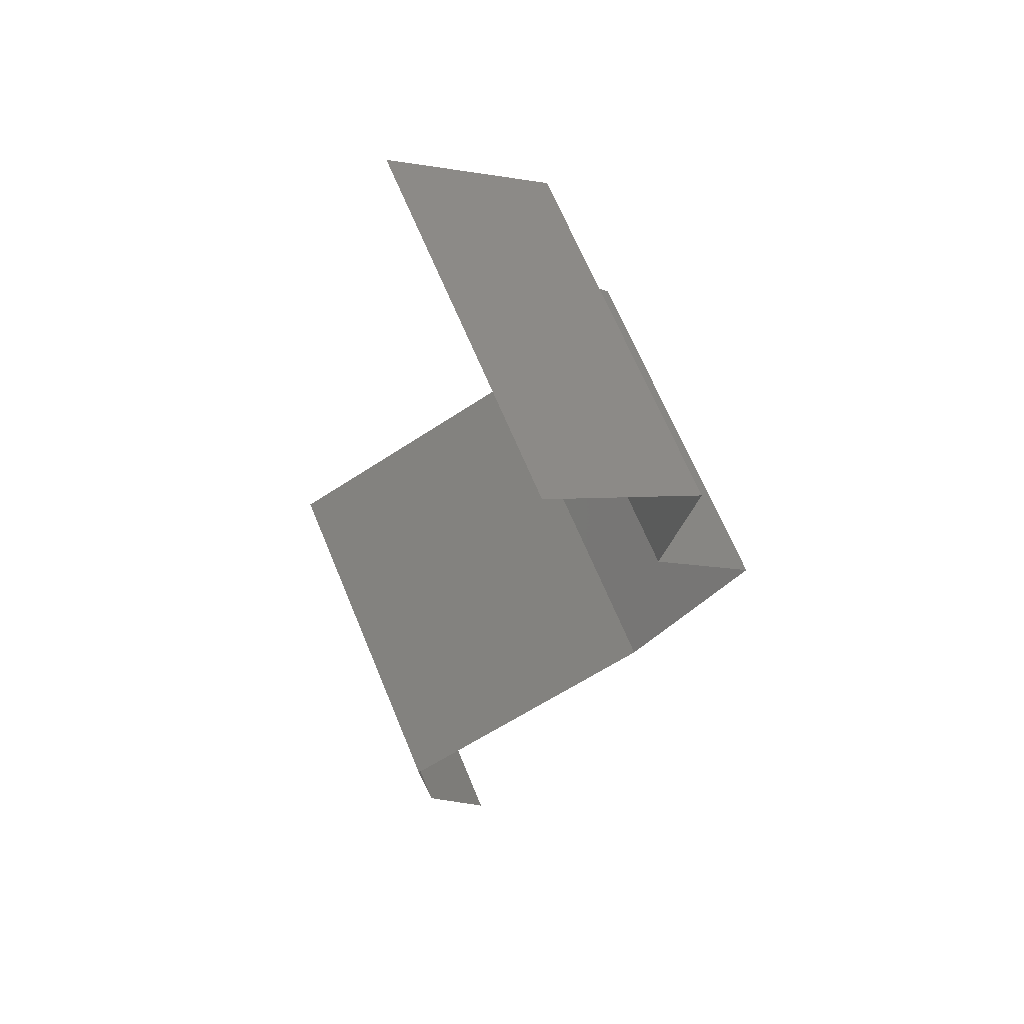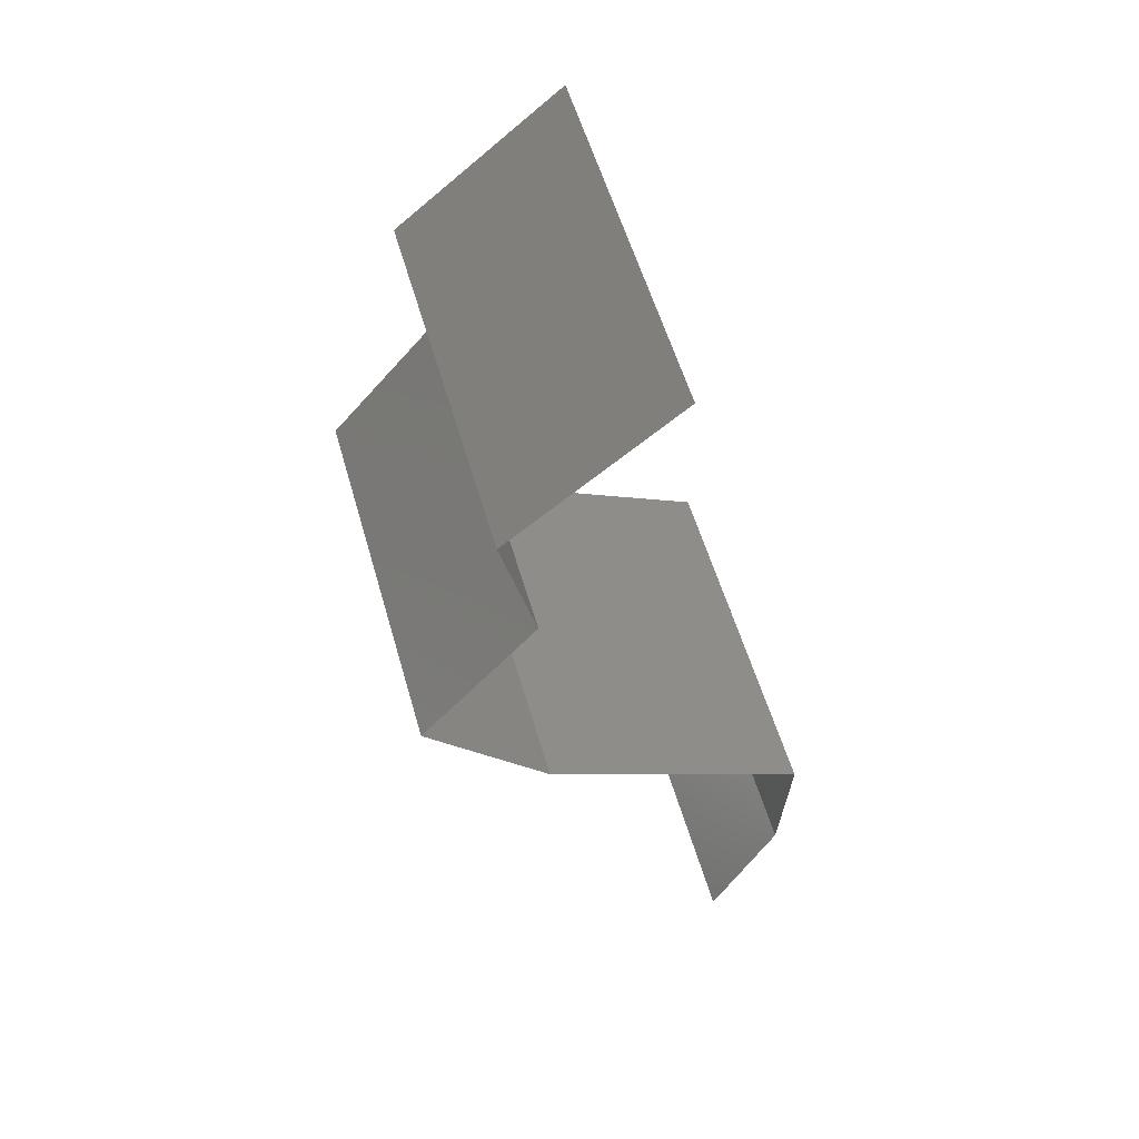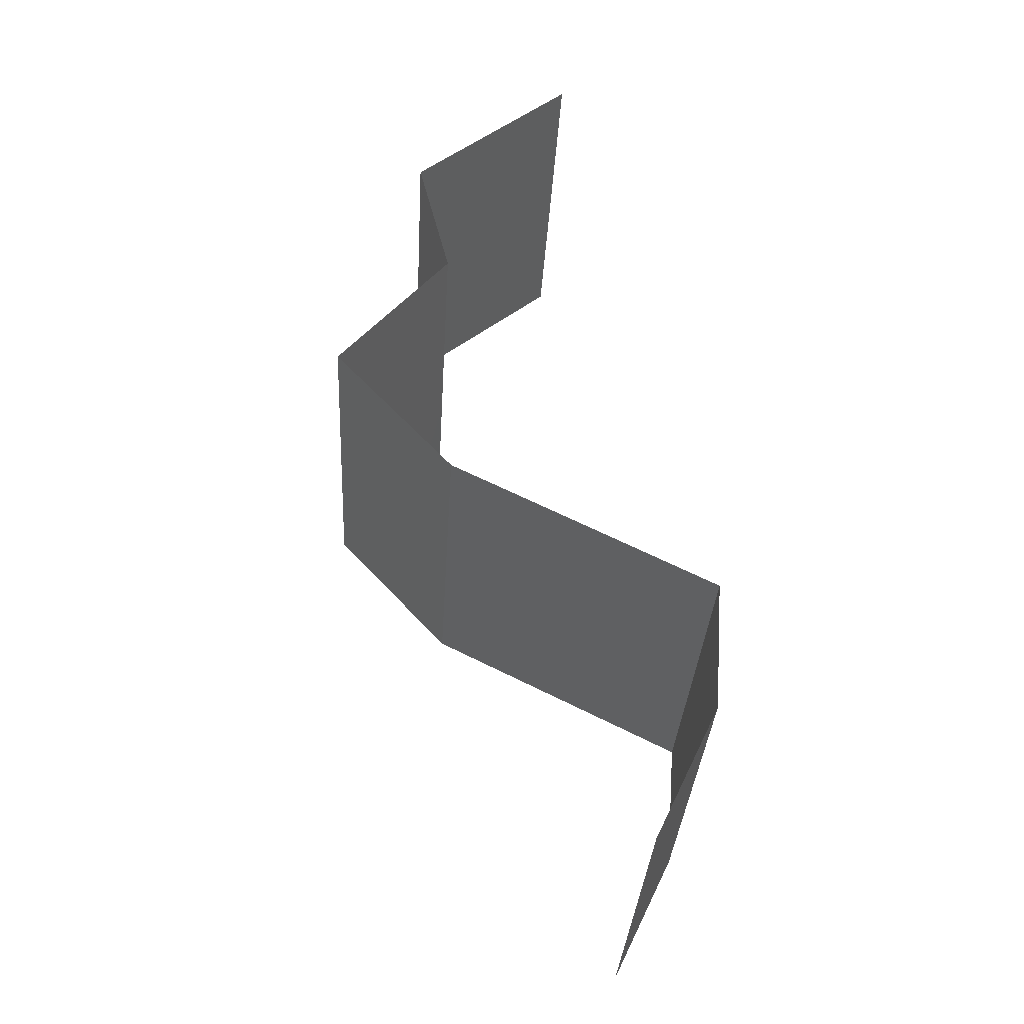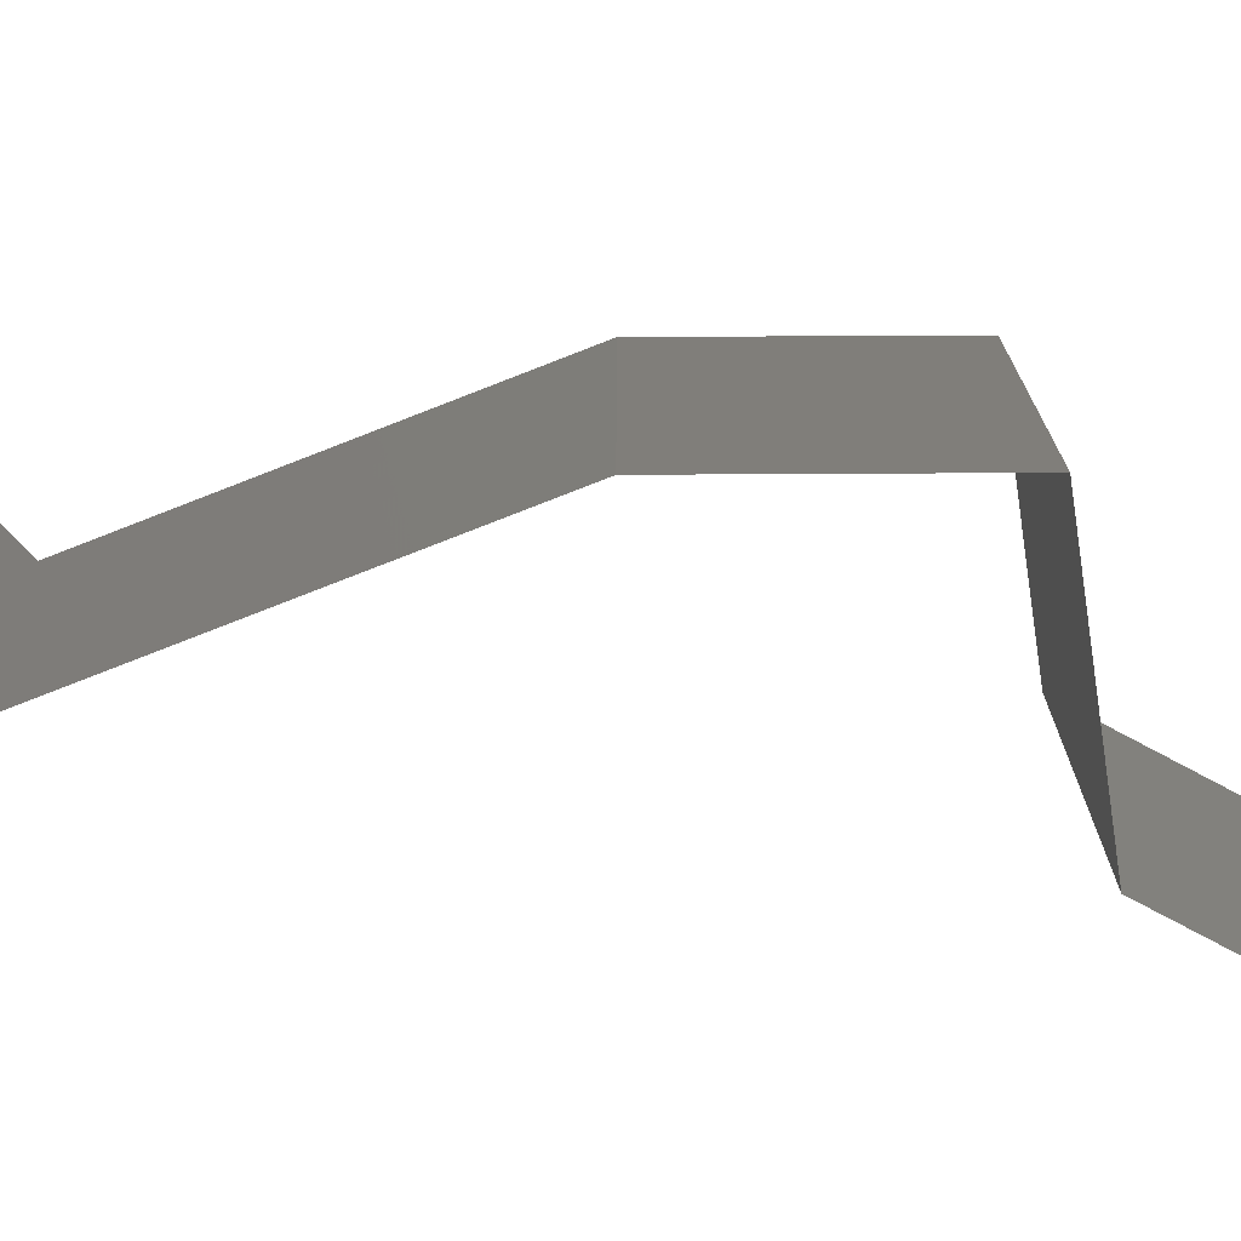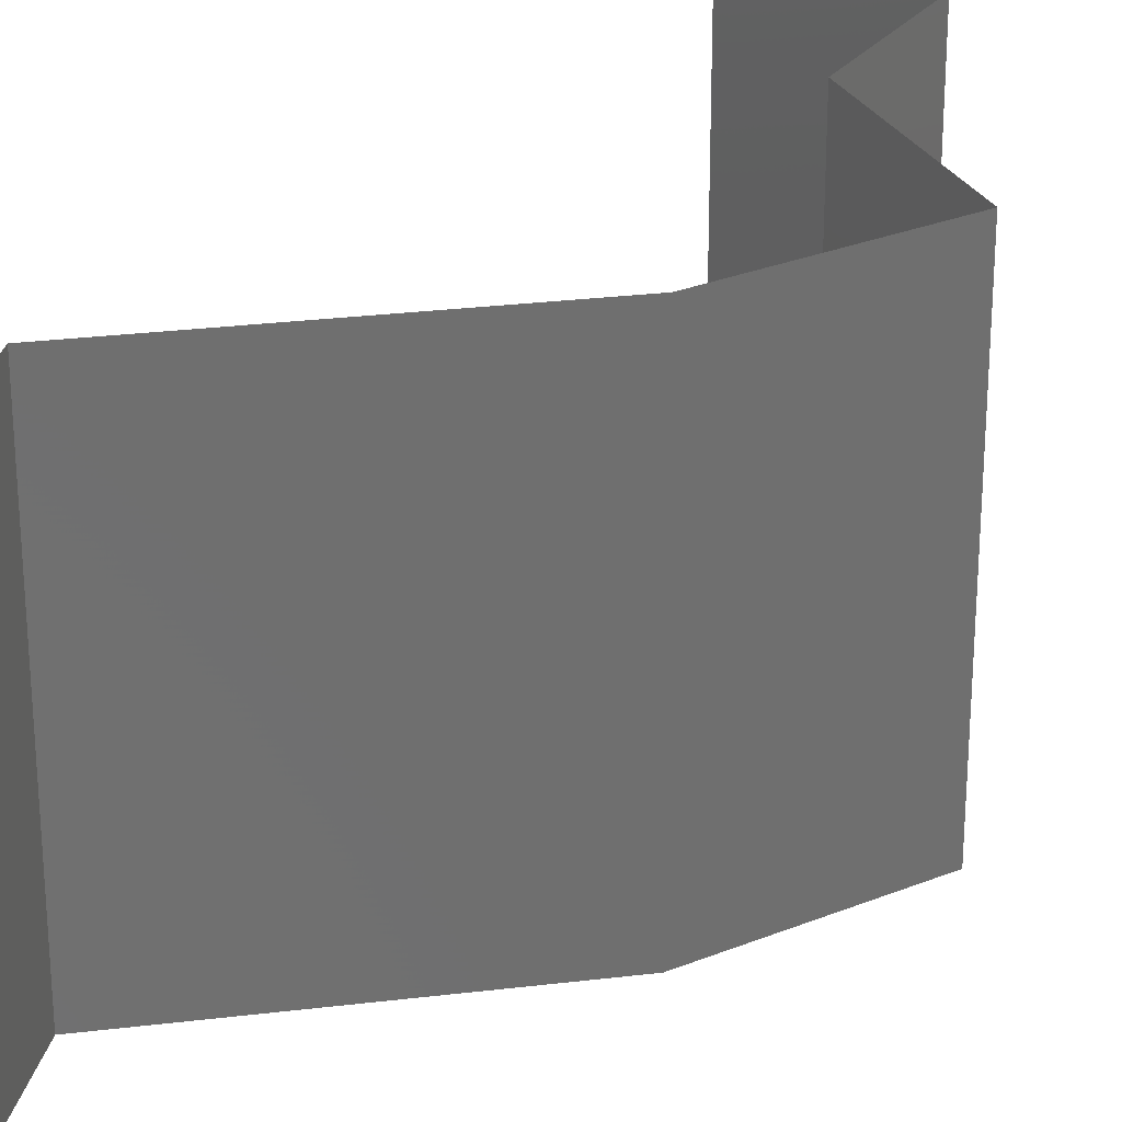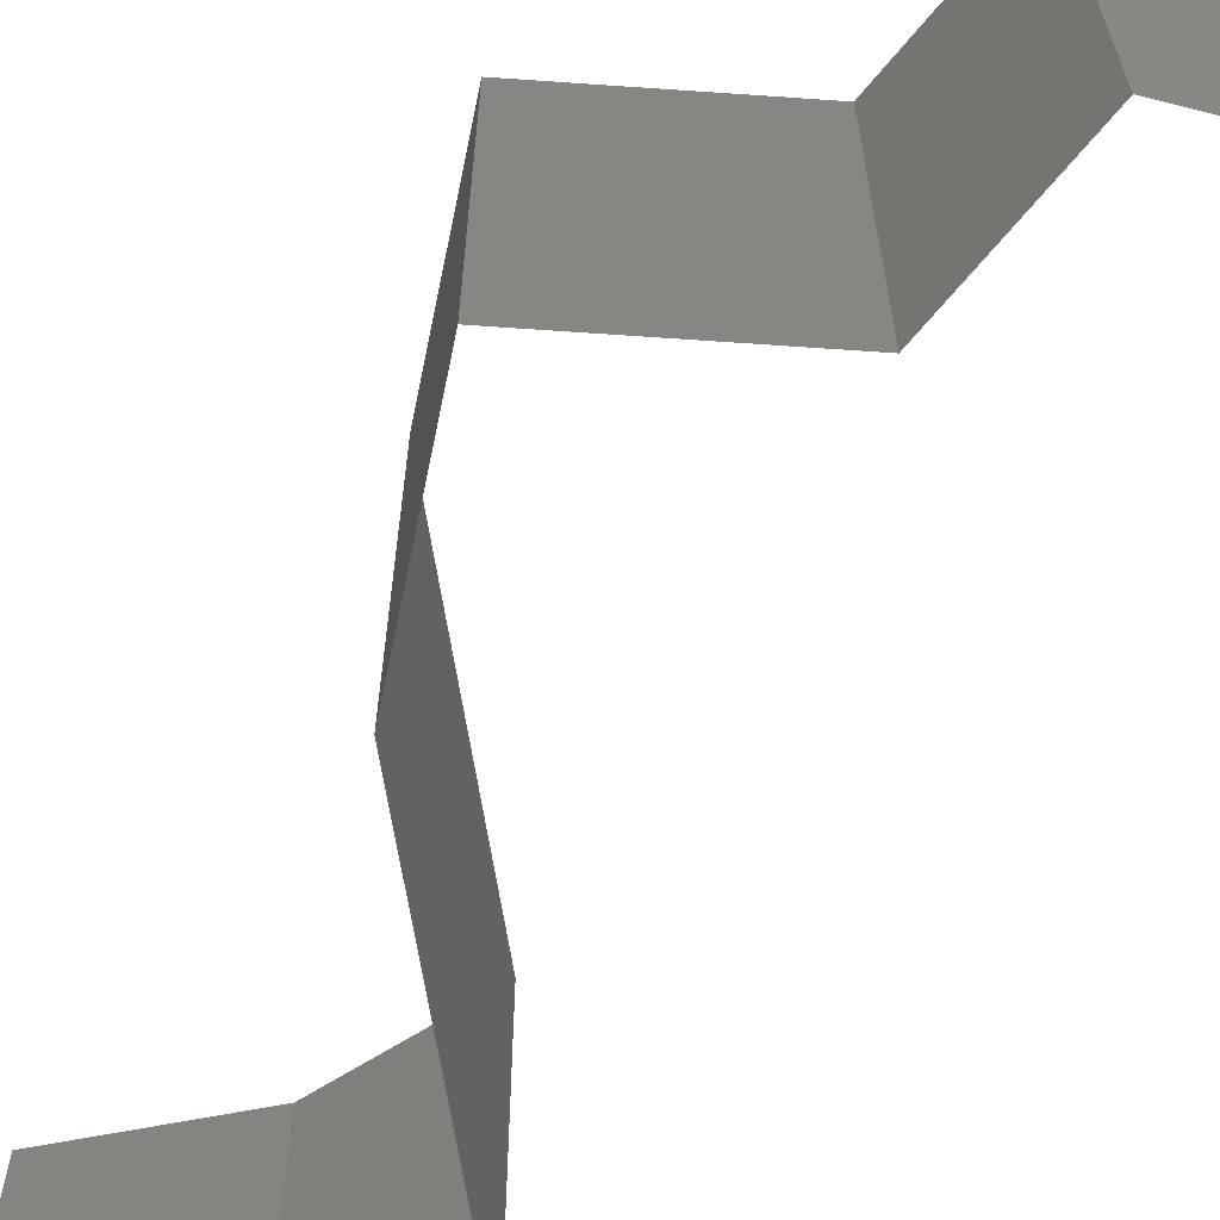
<metadata>
{"format":"stl","ext":"stl","renderer":"f3d","projection":"perspective","resolution":1024,"background":"white","views":[{"elev":66.9,"azim":-22.5,"up":"+Y"},{"elev":55.8,"azim":164.1,"up":"+Y"},{"elev":-33.5,"azim":176.8,"up":"+Y"},{"elev":-78.0,"azim":48.1,"up":"+Z"},{"elev":28.6,"azim":16.5,"up":"+Z"},{"elev":-68.1,"azim":126.2,"up":"+Z"}]}
</metadata>
<code>
# stl→obj: 41 verts, 60 faces
v 0.03001 0.05833 0
v 0.03885 0.05104 0
v 0.03443 0.05468 0.005729
v 0.03885 0.05104 0.02
v 0.03001 0.05833 0.02
v 0.03443 0.05468 0.01432
v 0.03001 0.05833 0.01
v 0.03885 0.05104 0.01
v 0.03704 0.04375 0
v 0.03704 0.04375 0.01
v 0.03795 0.04739 0.005
v 0.03795 0.04739 0.015
v 0.03704 0.04375 0.02
v 0.04011 0.0401 0.015
v 0.04319 0.03646 0
v 0.04319 0.03646 0.01
v 0.04011 0.0401 0.005
v 0.04319 0.03646 0.02
v 0.03988 0.03281 0.015
v 0.03658 0.02917 0
v 0.03658 0.02917 0.01
v 0.03988 0.03281 0.005
v 0.03658 0.02917 0.02
v 0.02935 0.02552 0
v 0.02213 0.02187 0
v 0.02973 0.02571 0.007931
v 0.02213 0.02187 0.01
v 0.03188 0.02679 0.01436
v 0.02213 0.02187 0.02
v 0.02705 0.02435 0.01446
v 0.02935 0.02552 0.02
v 0.02267 0.01458 0
v 0.0224 0.01823 0.005
v 0.02267 0.01458 0.01
v 0.0224 0.01823 0.015
v 0.02267 0.01458 0.02
v 0.0244 0.01094 0.015
v 0.02614 0.007291 0
v 0.02614 0.007291 0.01
v 0.0244 0.01094 0.005
v 0.02614 0.007291 0.02
f 1 2 3
f 4 5 6
f 7 3 6
f 3 8 6
f 5 7 6
f 2 8 3
f 7 1 3
f 8 4 6
f 9 10 11
f 4 8 12
f 10 13 12
f 8 2 11
f 2 9 11
f 8 10 12
f 10 8 11
f 13 4 12
f 13 10 14
f 15 16 17
f 10 9 17
f 16 18 14
f 10 16 14
f 9 15 17
f 16 10 17
f 18 13 14
f 18 16 19
f 20 21 22
f 16 15 22
f 21 23 19
f 16 21 19
f 15 20 22
f 23 18 19
f 21 16 22
f 24 25 26
f 25 27 26
f 20 24 26
f 21 20 26
f 23 21 28
f 27 29 30
f 29 31 30
f 31 23 28
f 26 27 30
f 28 21 26
f 28 26 30
f 31 28 30
f 25 32 33
f 27 34 35
f 36 29 35
f 34 27 33
f 27 25 33
f 29 27 35
f 32 34 33
f 34 36 35
f 36 34 37
f 38 39 40
f 34 32 40
f 39 41 37
f 41 36 37
f 39 34 40
f 32 38 40
f 34 39 37

</code>
